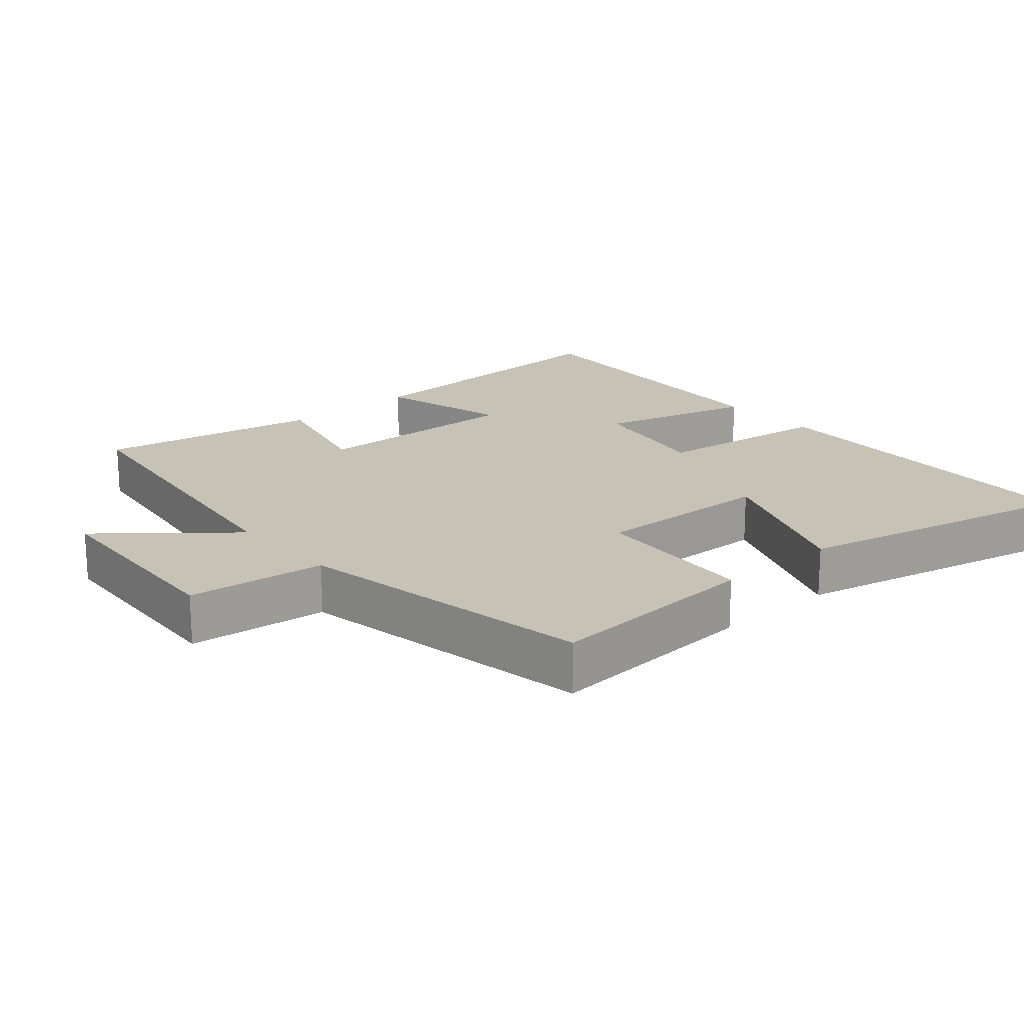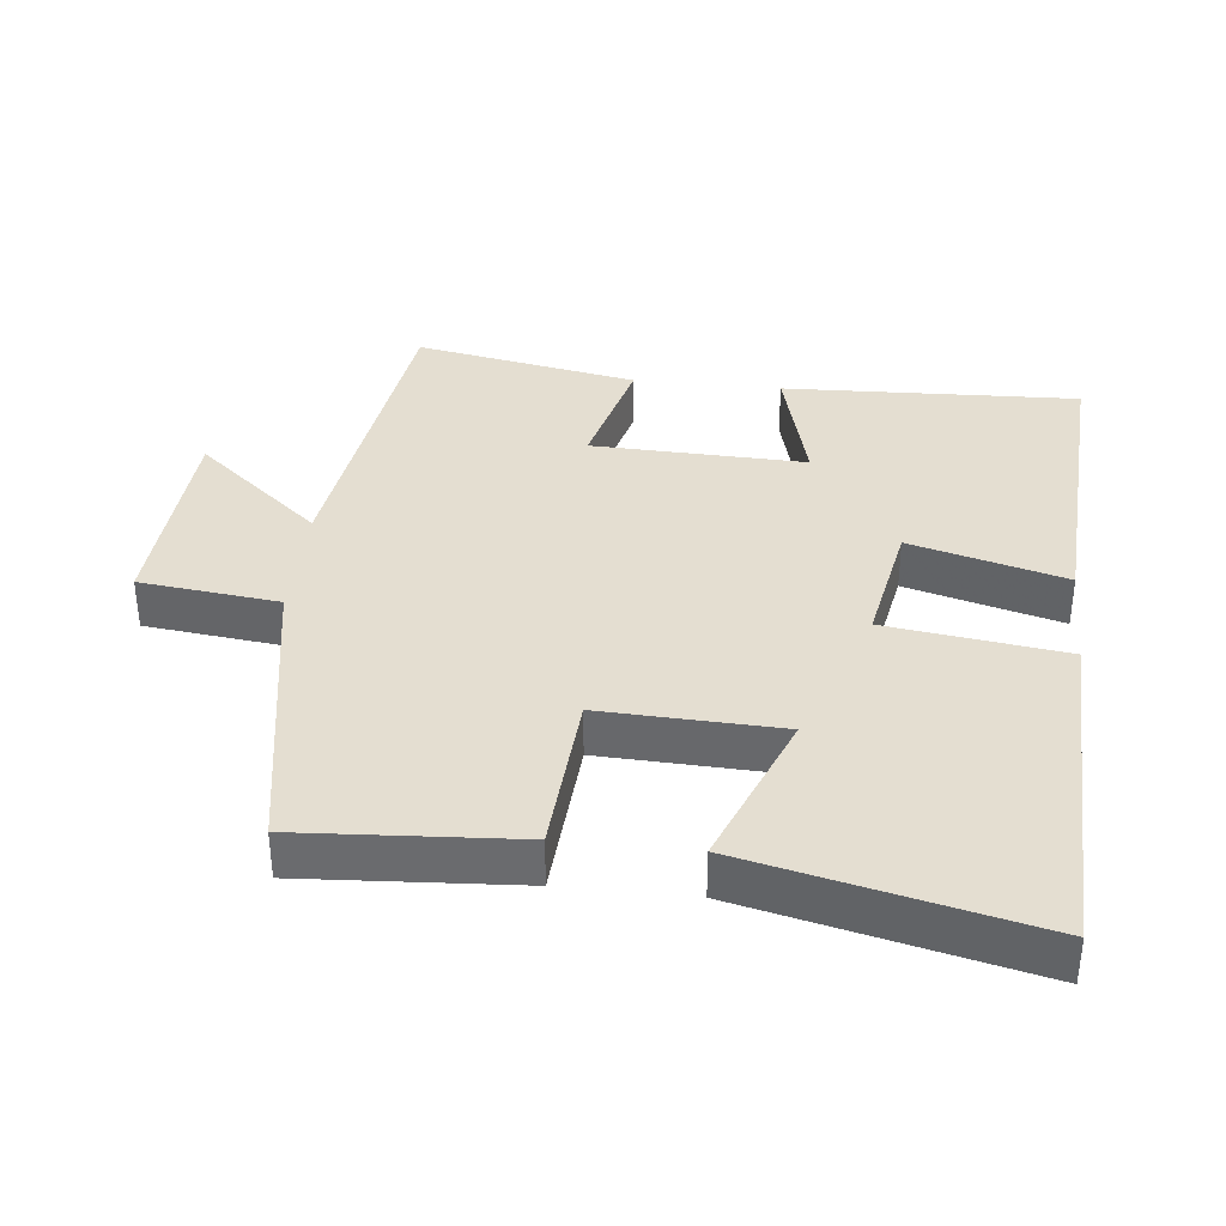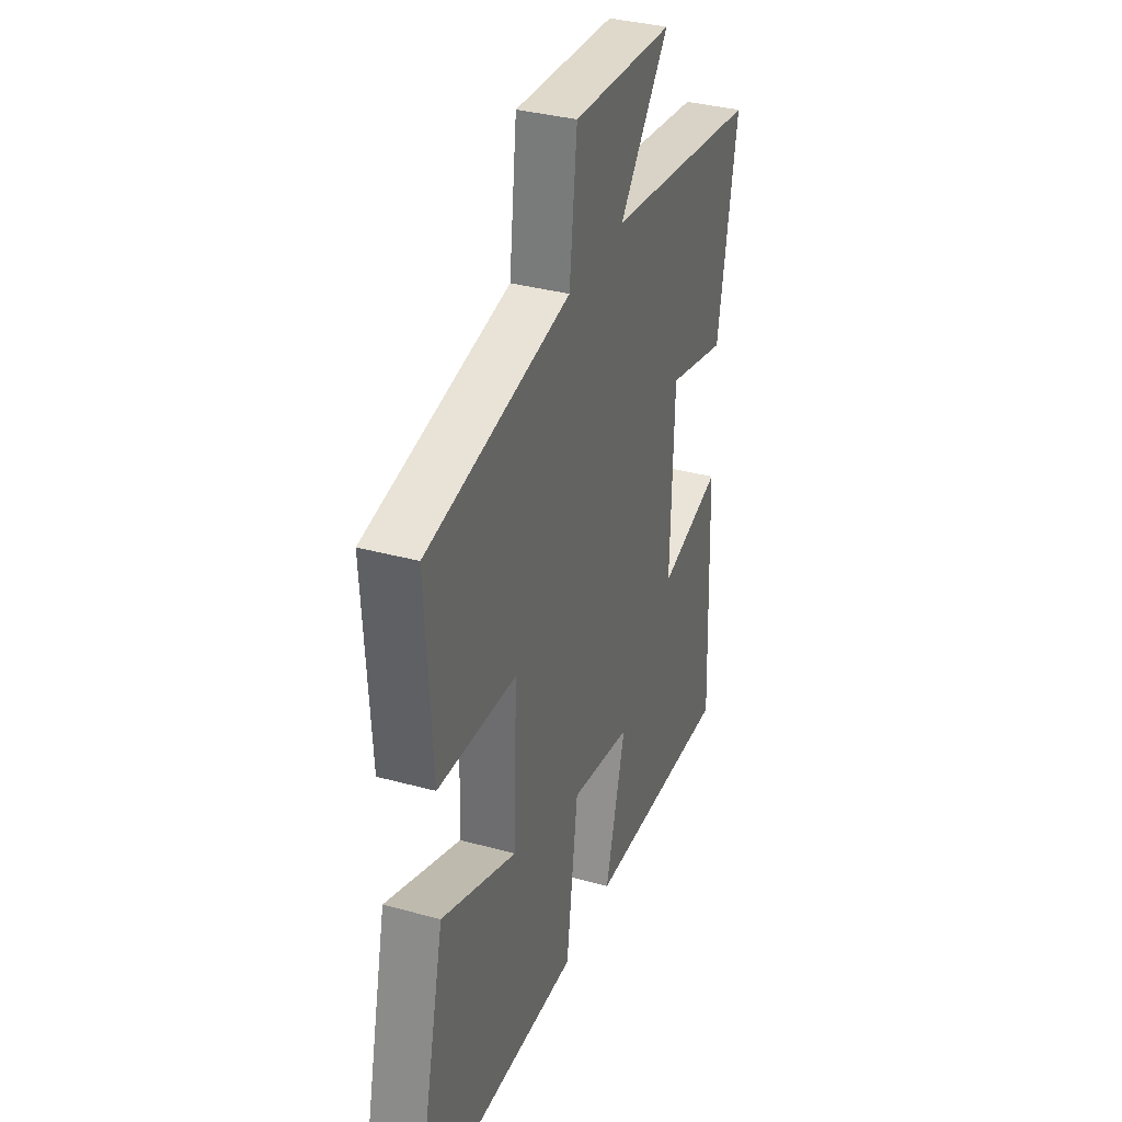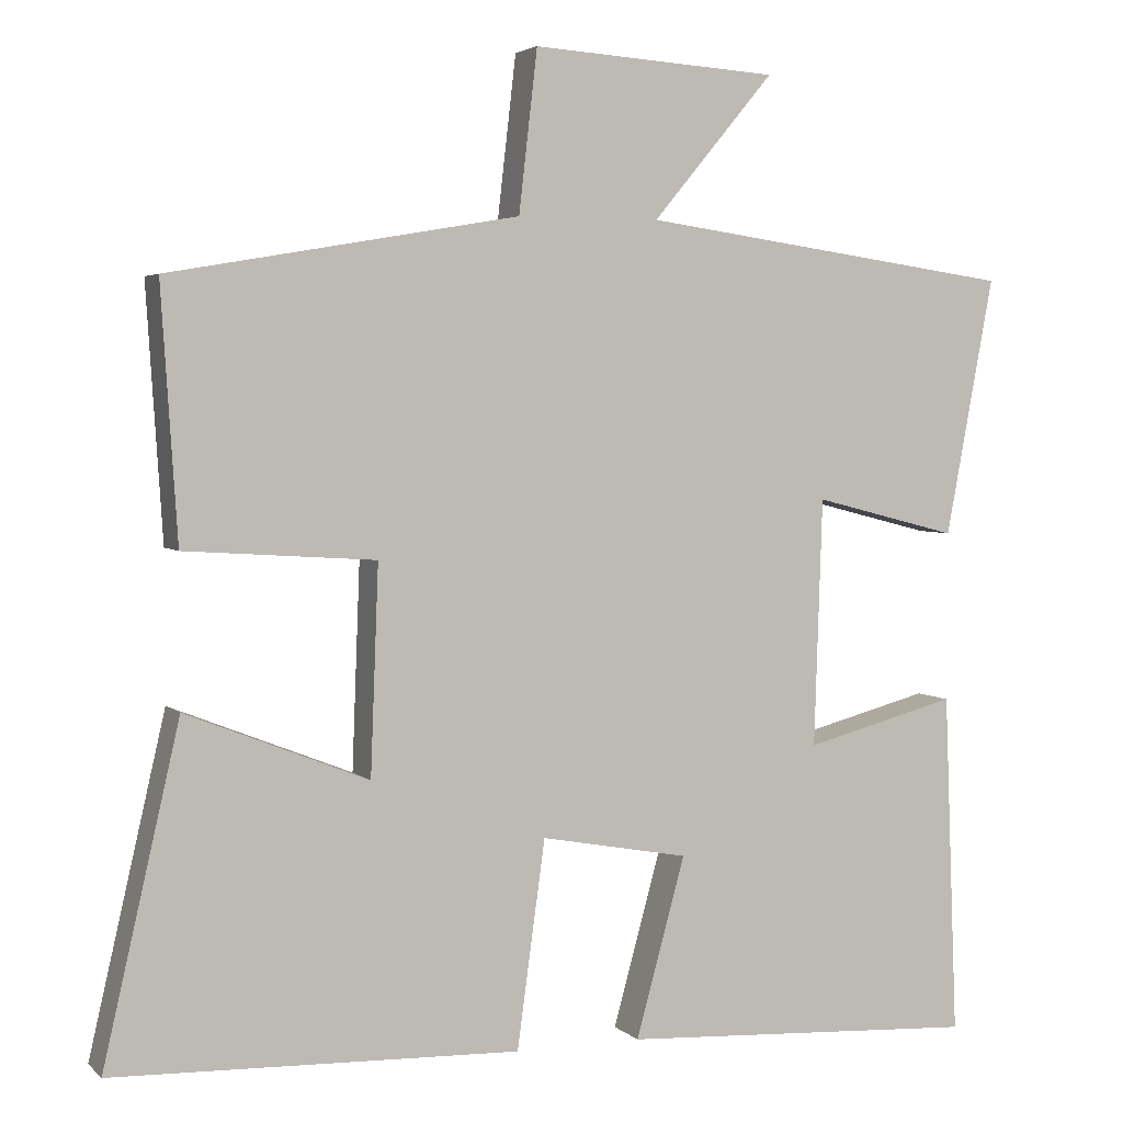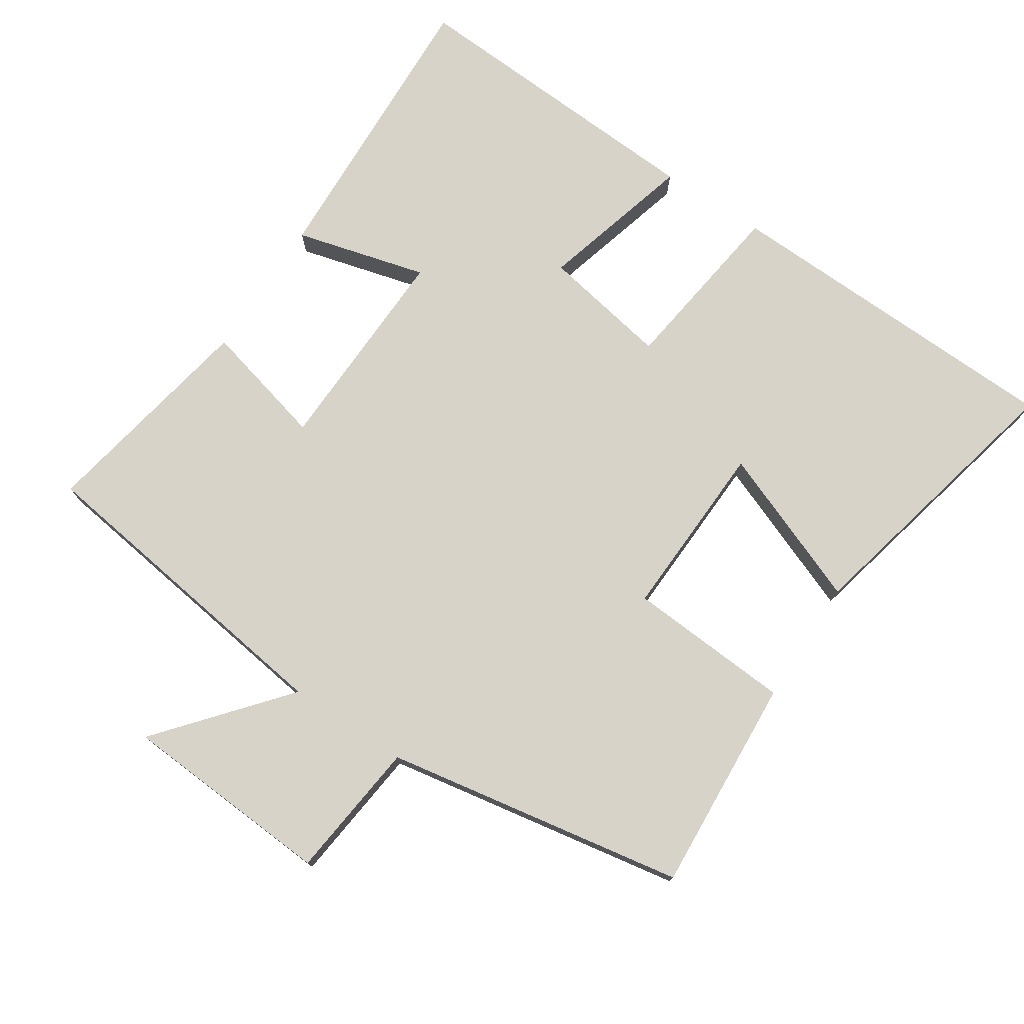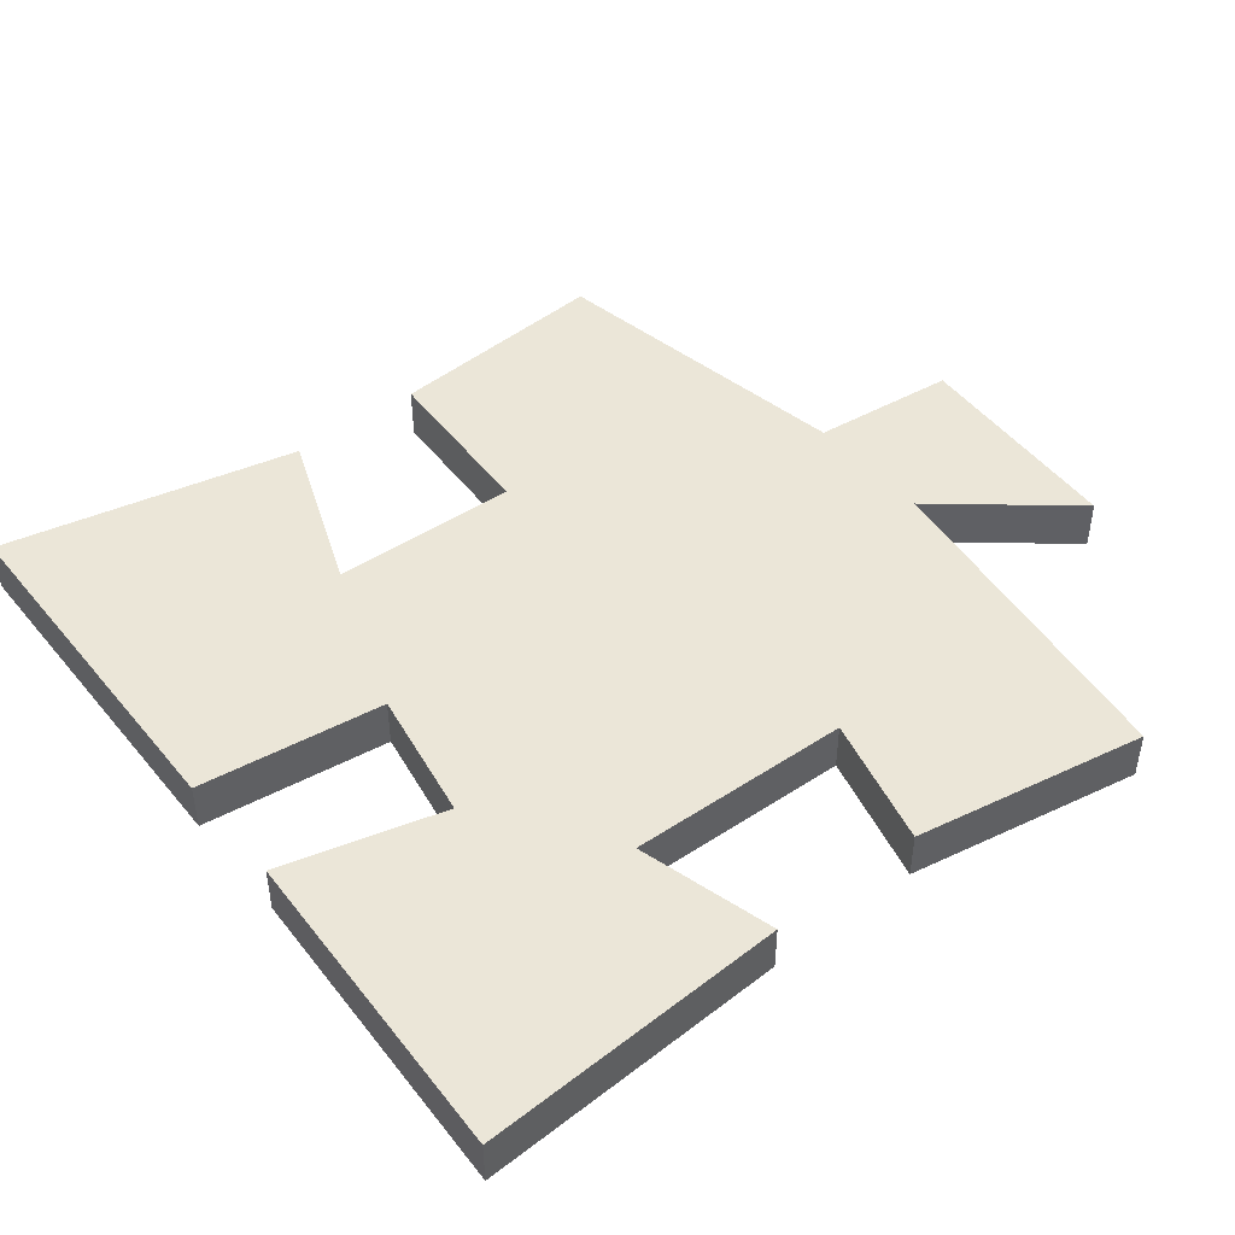
<metadata>
{"format":"obj","ext":"obj","renderer":"f3d","projection":"perspective","resolution":1024,"background":"white","views":[{"elev":19.3,"azim":48.8,"up":"+Y"},{"elev":36.4,"azim":96.1,"up":"+Y"},{"elev":34.9,"azim":110.1,"up":"+Z"},{"elev":3.6,"azim":157.7,"up":"+Z"},{"elev":75.9,"azim":33.3,"up":"+Y"},{"elev":46.1,"azim":-128.9,"up":"+Y"}]}
</metadata>
<code>
v 0.52 0.07 0.425
v 0.5 0.07 0.113
v 0.263 0.07 0.097
v 0.273 0.07 -0.161
v 0.5 0.07 -0.071
v 0.595 0.07 -0.483
v 0.089 0.07 -0.5
v 0.054 0.07 -0.243
v -0.13 0.07 -0.277
v -0.069 0.07 -0.5
v -0.517 0.07 -0.525
v -0.5 0.07 -0.099
v -0.31 0.07 -0.149
v -0.32 0.07 0.159
v -0.5 0.07 0.113
v -0.56 0.07 0.434
v -0.092 0.07 0.5
v -0.243 0.07 0.68
v 0.063 0.07 0.7
v 0.086 0.07 0.5
v 0.52 0 0.425
v 0.5 0 0.113
v 0.263 0 0.097
v 0.273 0 -0.161
v 0.5 0 -0.071
v 0.595 0 -0.483
v 0.089 0 -0.5
v 0.054 0 -0.243
v -0.13 0 -0.277
v -0.069 0 -0.5
v -0.517 0 -0.525
v -0.5 0 -0.099
v -0.31 0 -0.149
v -0.32 0 0.159
v -0.5 0 0.113
v -0.56 0 0.434
v -0.092 0 0.5
v -0.243 0 0.68
v 0.063 0 0.7
v 0.086 0 0.5
f 17 18 19 20
f 14 15 16 17
f 13 14 17 20
f 10 11 12 13
f 9 10 13
f 8 9 13 20
f 4 5 6 7
f 3 4 7 8
f 20 1 2 3
f 3 8 20
f 40 39 38 37
f 37 36 35 34
f 40 37 34 33
f 33 32 31 30
f 33 30 29
f 40 33 29 28
f 27 26 25 24
f 28 27 24 23
f 23 22 21 40
f 40 28 23
f 1 21 22 2
f 2 22 23 3
f 3 23 24 4
f 4 24 25 5
f 5 25 26 6
f 6 26 27 7
f 7 27 28 8
f 8 28 29 9
f 9 29 30 10
f 10 30 31 11
f 11 31 32 12
f 12 32 33 13
f 13 33 34 14
f 14 34 35 15
f 15 35 36 16
f 16 36 37 17
f 17 37 38 18
f 18 38 39 19
f 19 39 40 20
f 20 40 21 1

</code>
